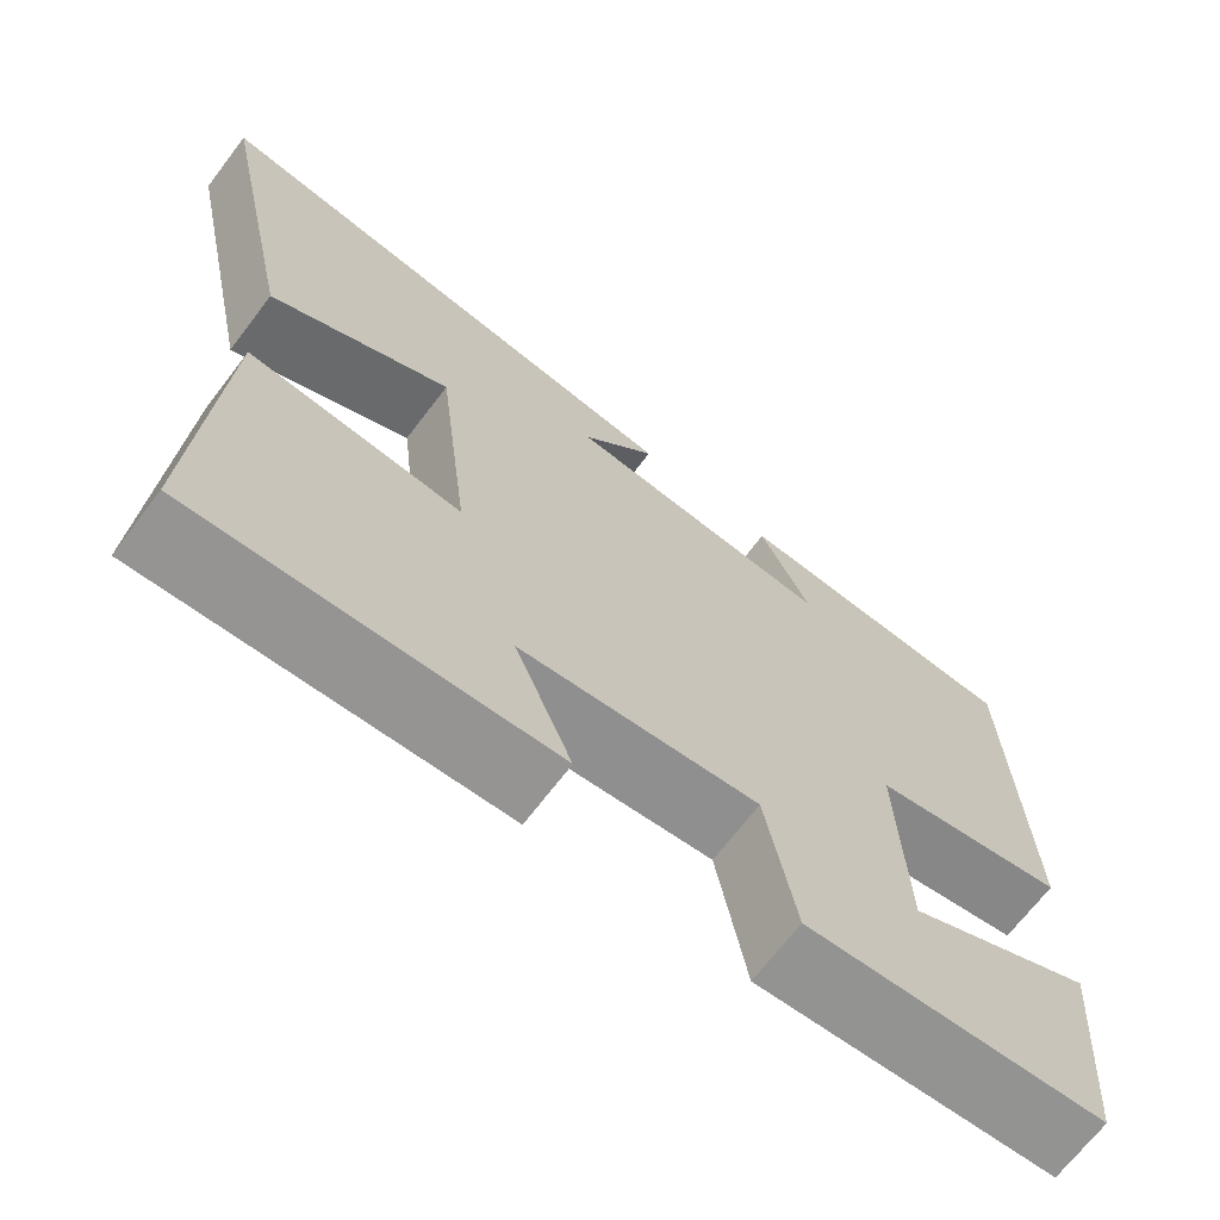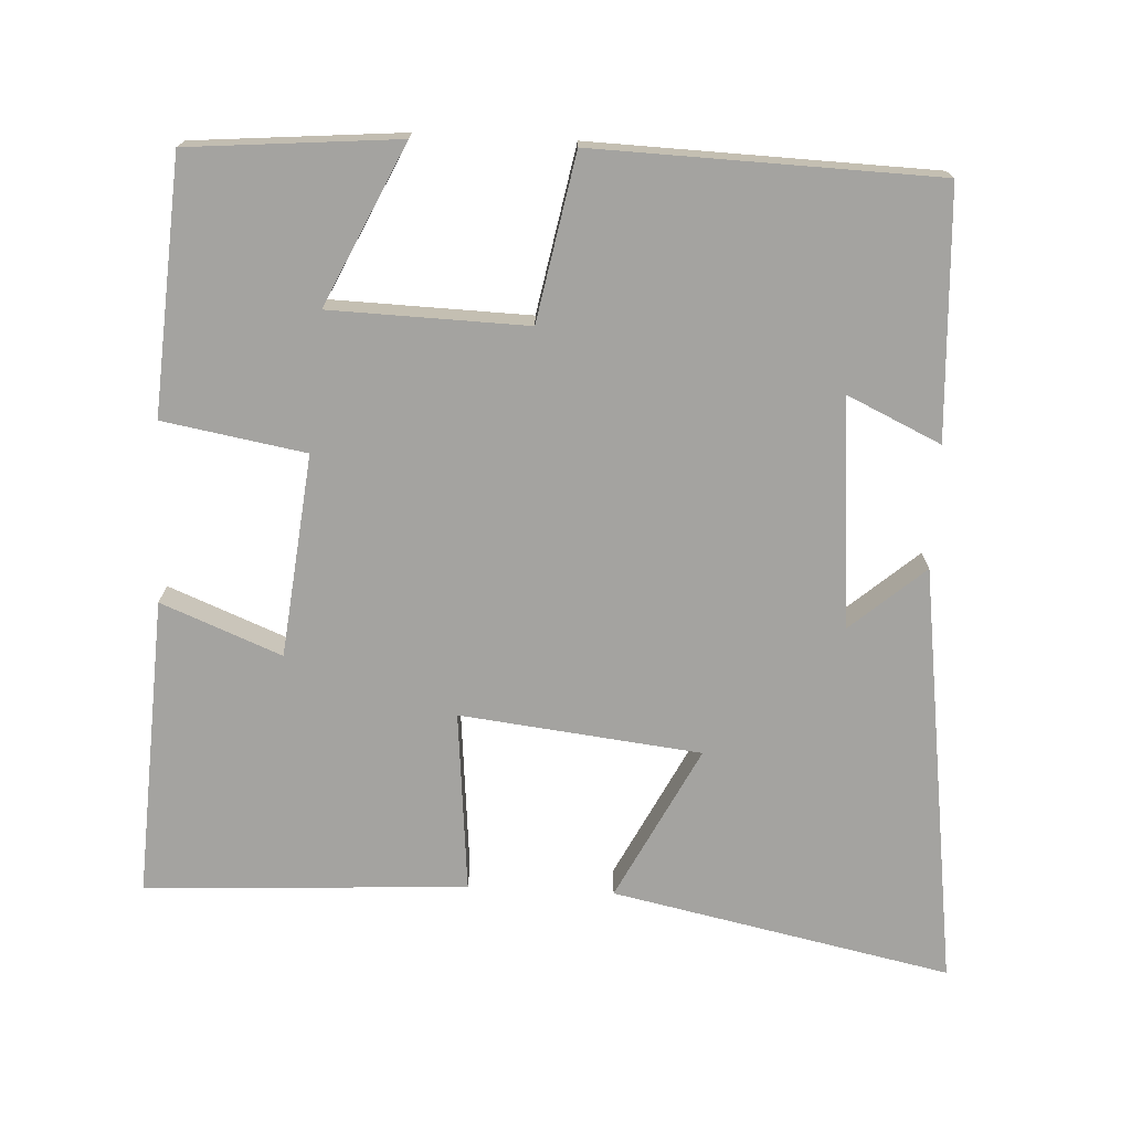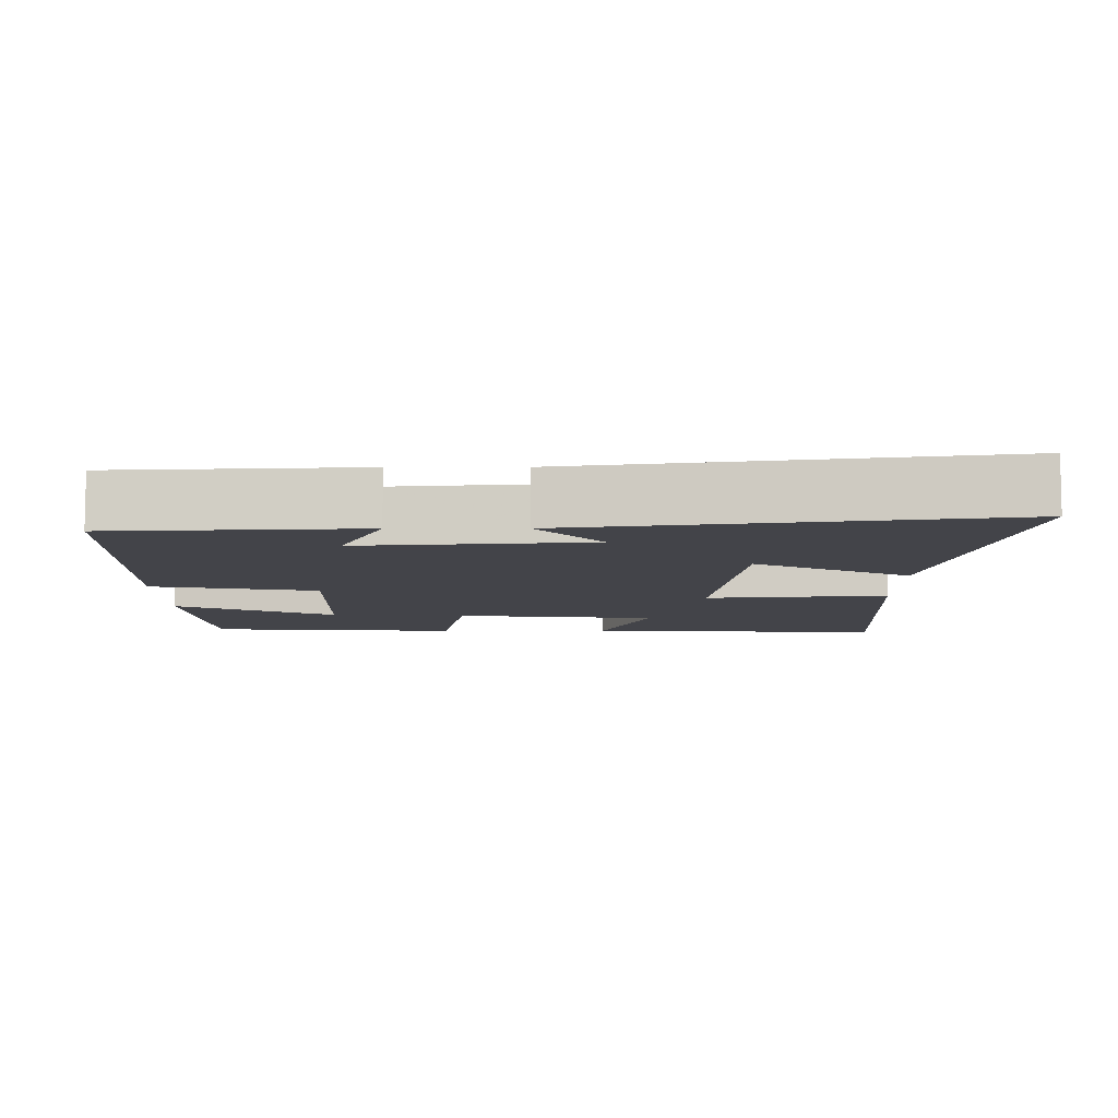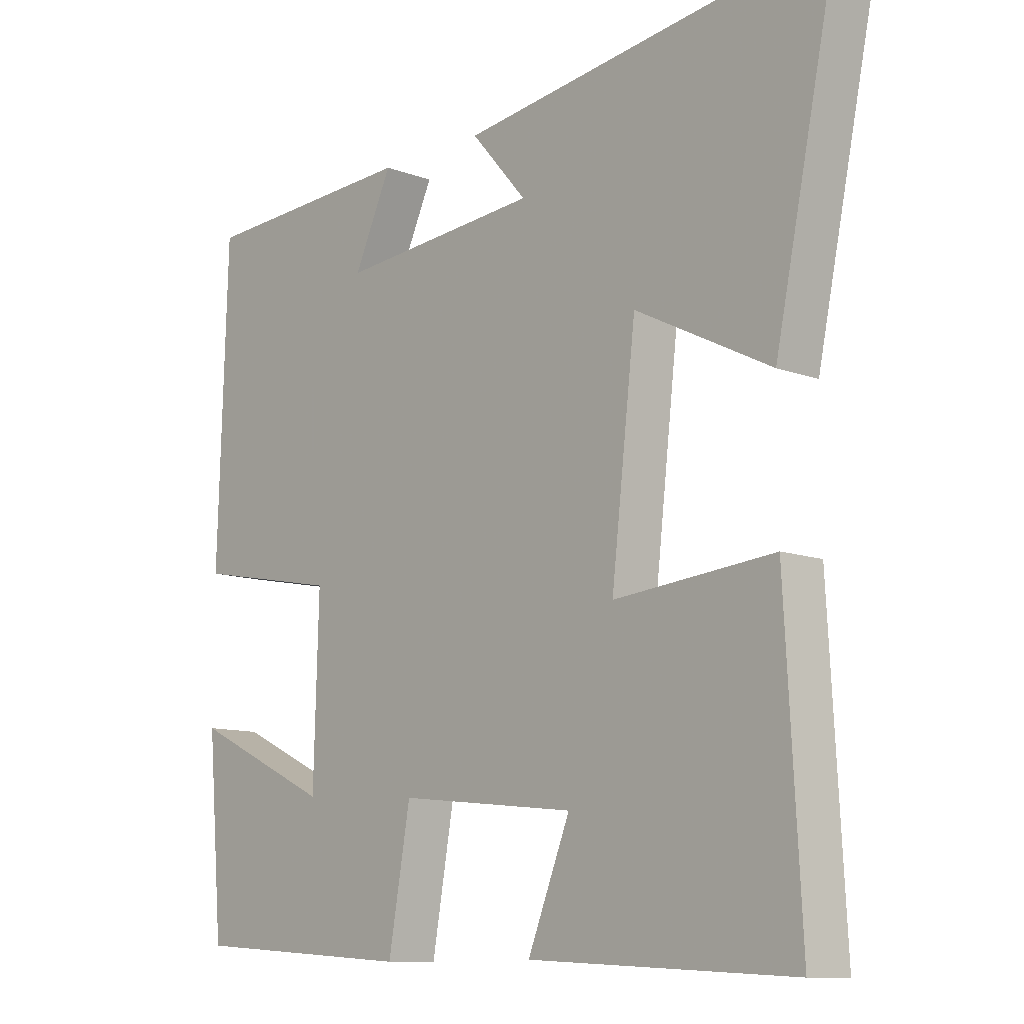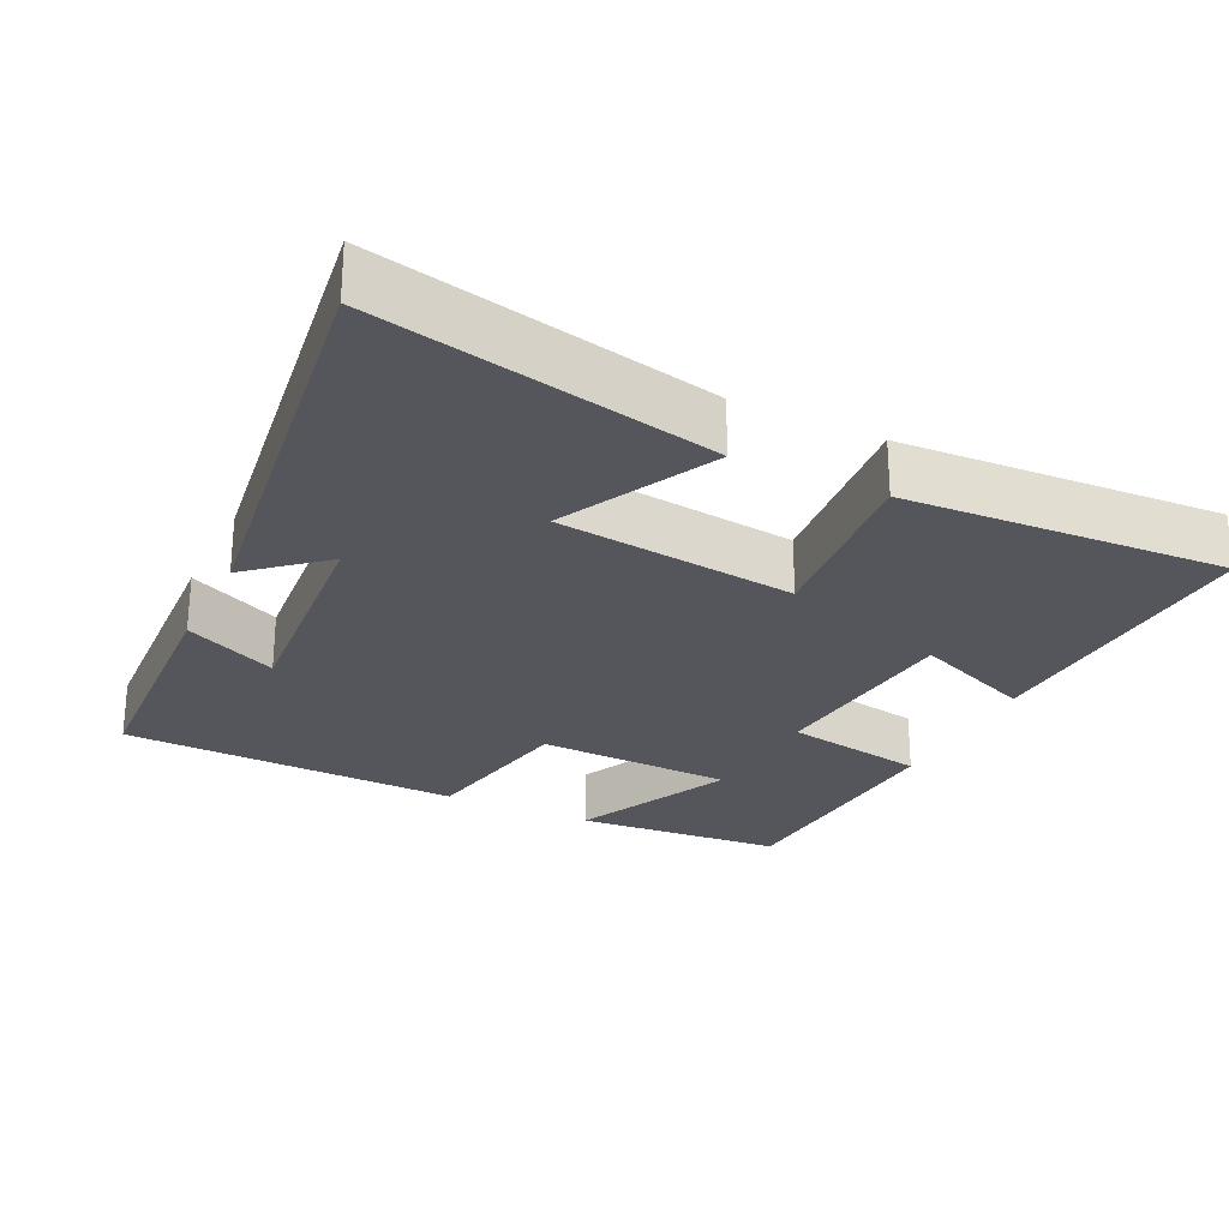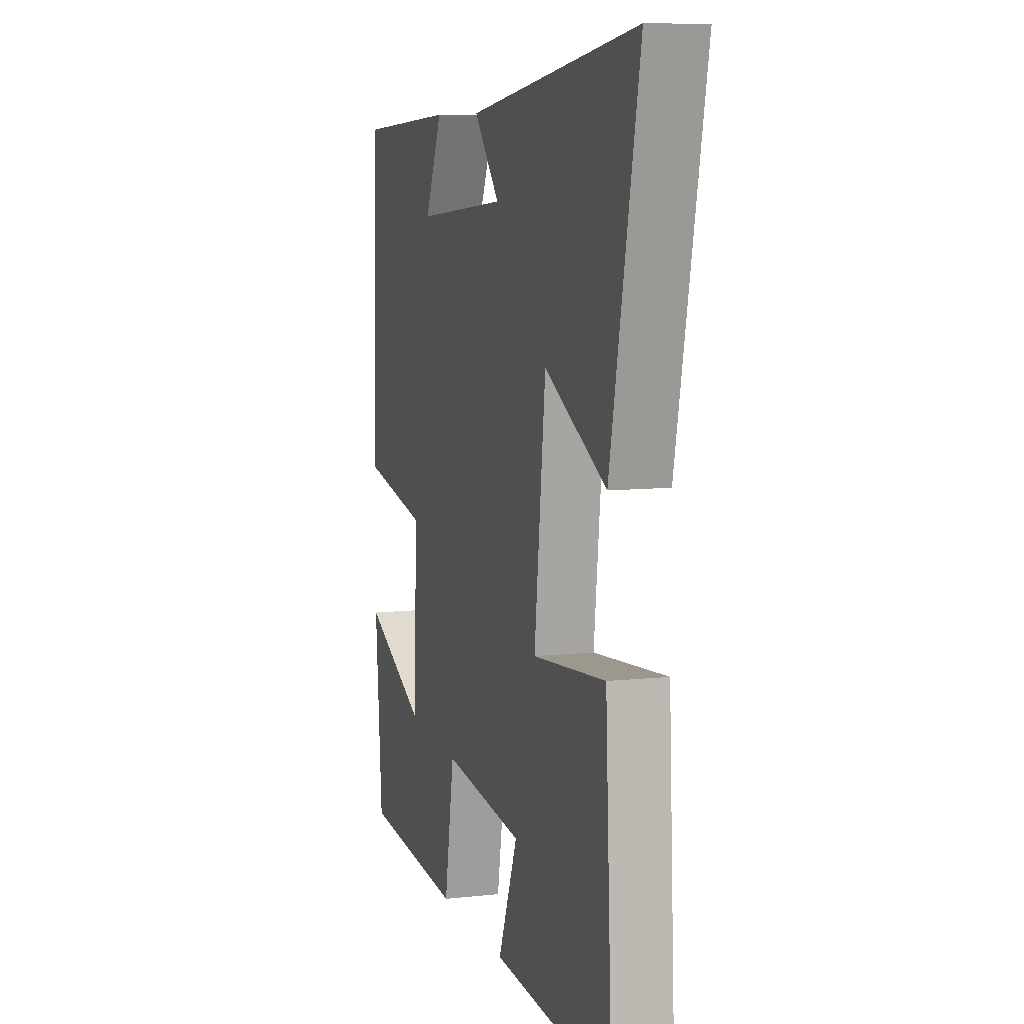
<metadata>
{"format":"obj","ext":"obj","renderer":"f3d","projection":"perspective","resolution":1024,"background":"white","views":[{"elev":-68.8,"azim":142.7,"up":"+Z"},{"elev":-72.8,"azim":-92.8,"up":"+Y"},{"elev":-8.4,"azim":0.3,"up":"+Y"},{"elev":-10.9,"azim":47.2,"up":"+Z"},{"elev":-26.2,"azim":64.2,"up":"+Y"},{"elev":8.4,"azim":73.2,"up":"+Z"}]}
</metadata>
<code>
v 0.597 0.07 0.579
v 0.5 0.07 0.116
v 0.29 0.07 0.223
v 0.252 0.07 -0.105
v 0.5 0.07 -0.082
v 0.524 0.07 -0.522
v 0.114 0.07 -0.5
v 0.18 0.07 -0.336
v -0.096 0.07 -0.306
v -0.13 0.07 -0.5
v -0.476 0.07 -0.476
v -0.5 0.07 -0.191
v -0.283 0.07 -0.294
v -0.275 0.07 -0.026
v -0.5 0.07 0.017
v -0.485 0.07 0.483
v -0.147 0.07 0.5
v -0.206 0.07 0.373
v 0.106 0.07 0.399
v 0.019 0.07 0.5
v 0.597 0 0.579
v 0.5 0 0.116
v 0.29 0 0.223
v 0.252 0 -0.105
v 0.5 0 -0.082
v 0.524 0 -0.522
v 0.114 0 -0.5
v 0.18 0 -0.336
v -0.096 0 -0.306
v -0.13 0 -0.5
v -0.476 0 -0.476
v -0.5 0 -0.191
v -0.283 0 -0.294
v -0.275 0 -0.026
v -0.5 0 0.017
v -0.485 0 0.483
v -0.147 0 0.5
v -0.206 0 0.373
v 0.106 0 0.399
v 0.019 0 0.5
f 19 20 1 2
f 15 16 17 18
f 14 15 18 19
f 13 14 19
f 10 11 12 13
f 9 10 13
f 9 13 19
f 8 9 19
f 5 6 7 8
f 4 5 8
f 3 4 8 19
f 2 3 19
f 22 21 40 39
f 38 37 36 35
f 39 38 35 34
f 39 34 33
f 33 32 31 30
f 33 30 29
f 39 33 29
f 39 29 28
f 28 27 26 25
f 28 25 24
f 39 28 24 23
f 39 23 22
f 1 21 22 2
f 2 22 23 3
f 3 23 24 4
f 4 24 25 5
f 5 25 26 6
f 6 26 27 7
f 7 27 28 8
f 8 28 29 9
f 9 29 30 10
f 10 30 31 11
f 11 31 32 12
f 12 32 33 13
f 13 33 34 14
f 14 34 35 15
f 15 35 36 16
f 16 36 37 17
f 17 37 38 18
f 18 38 39 19
f 19 39 40 20
f 20 40 21 1

</code>
